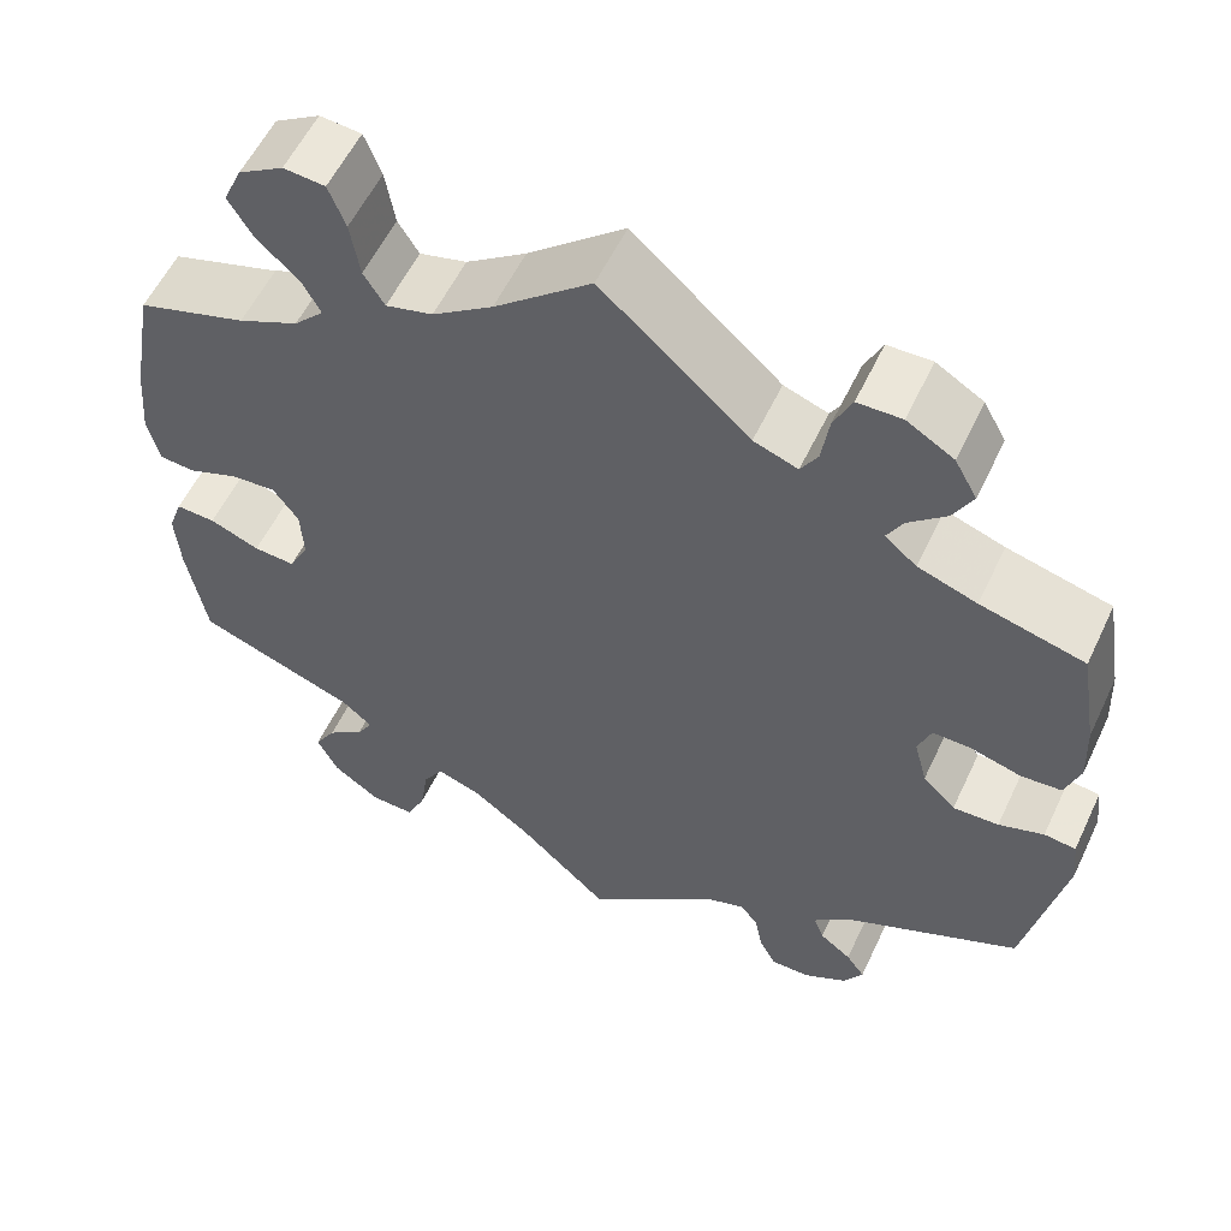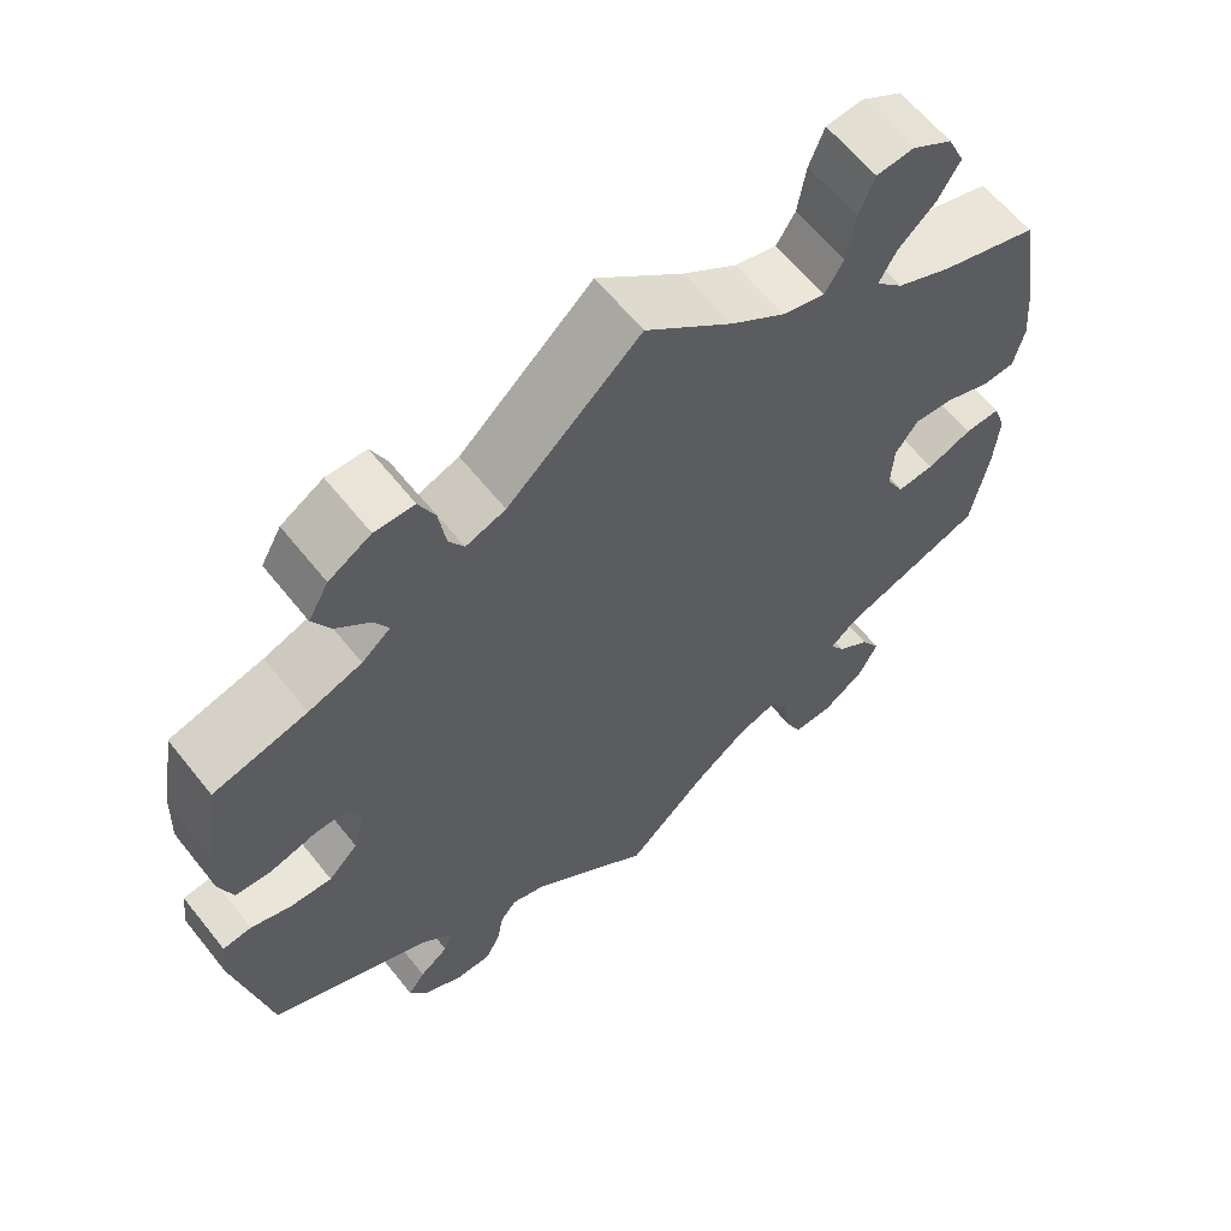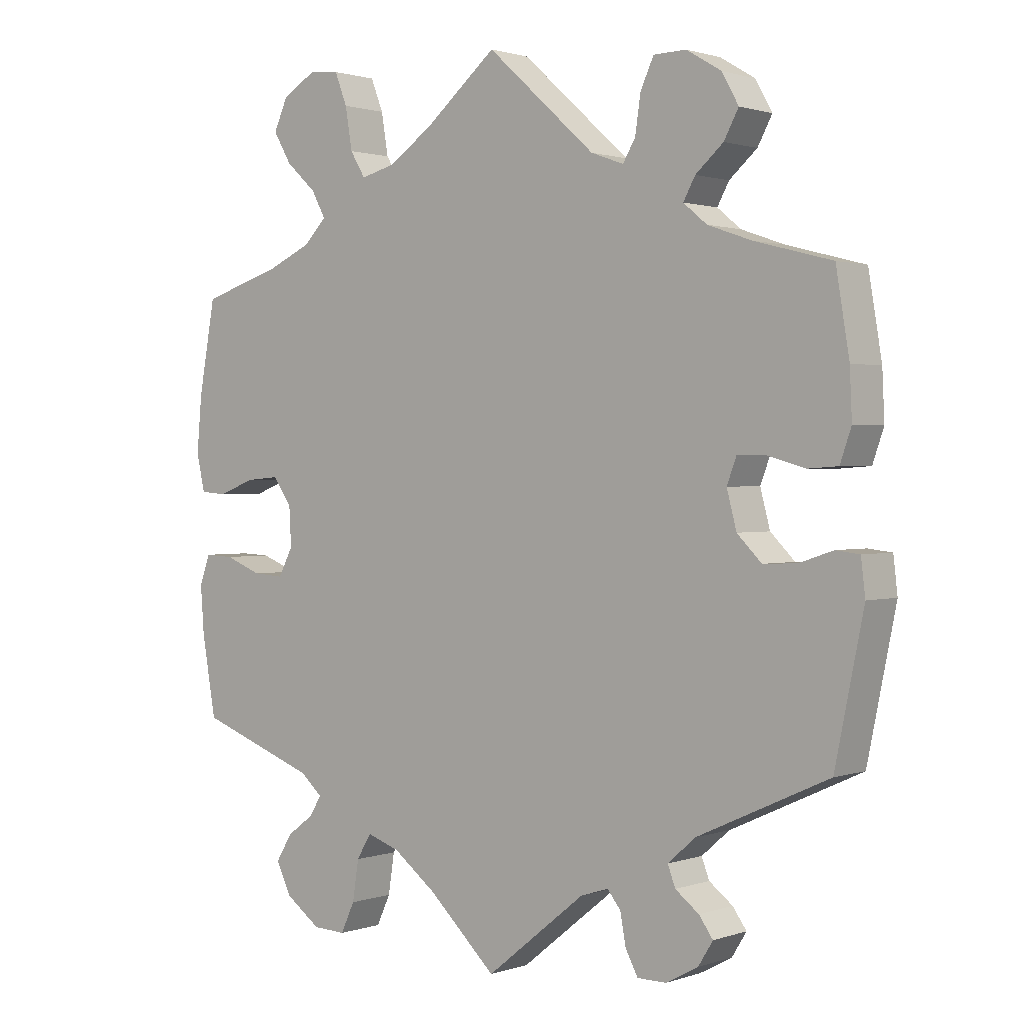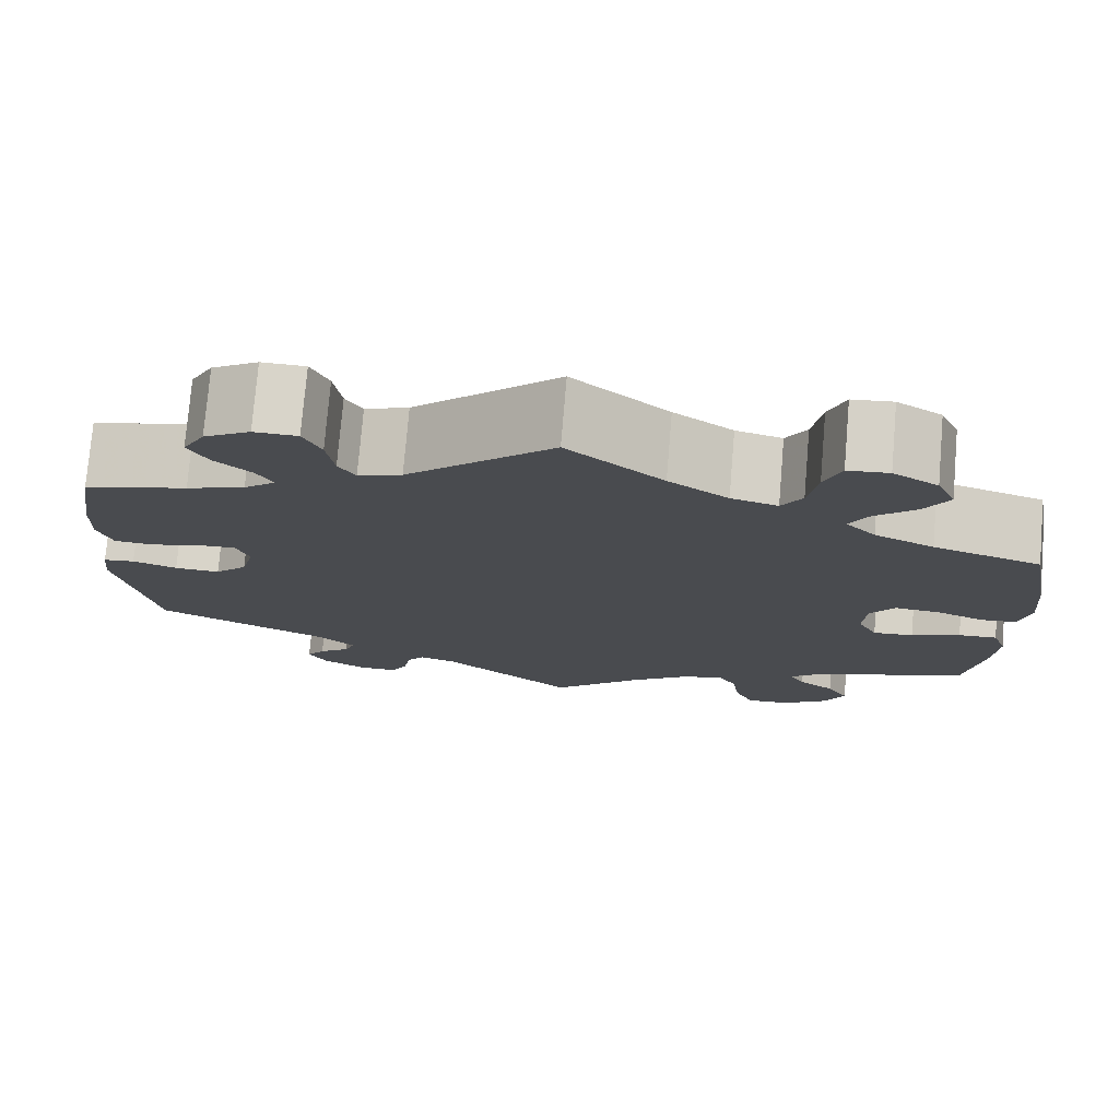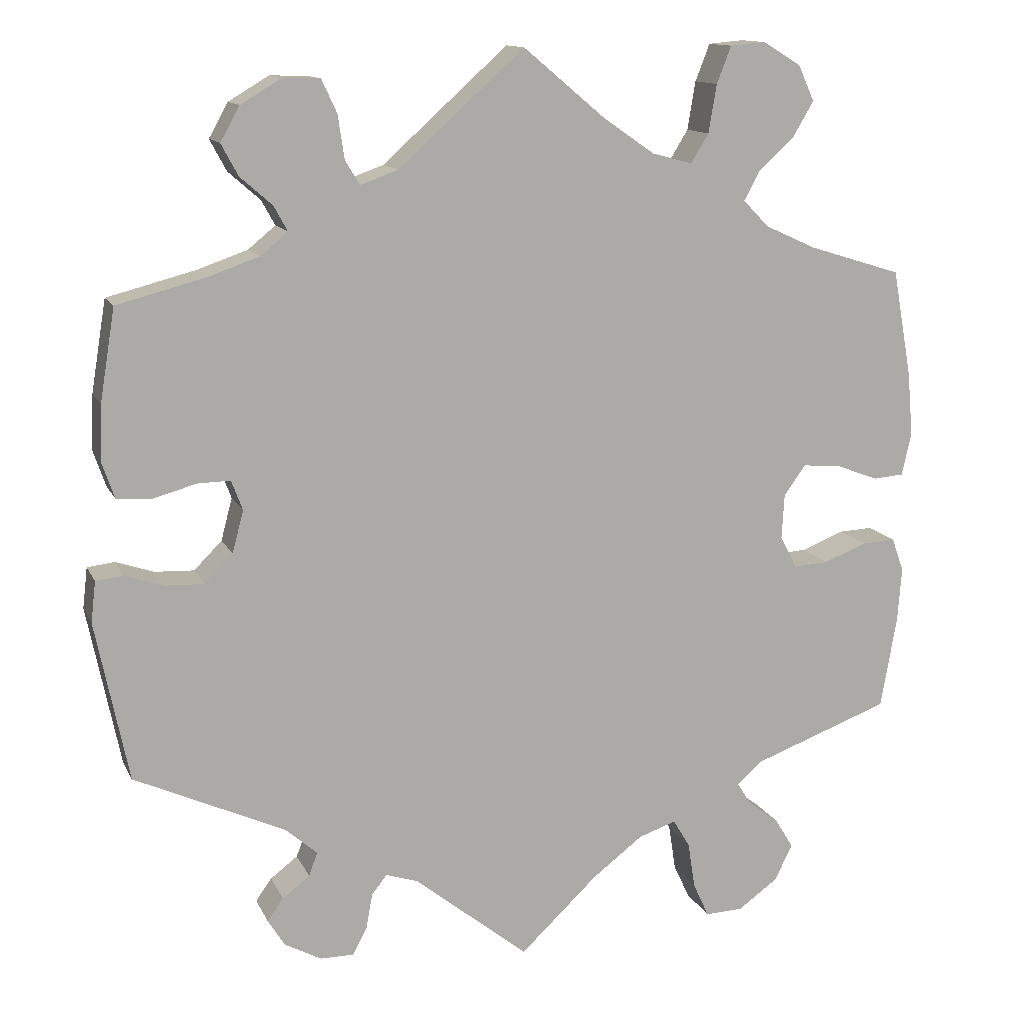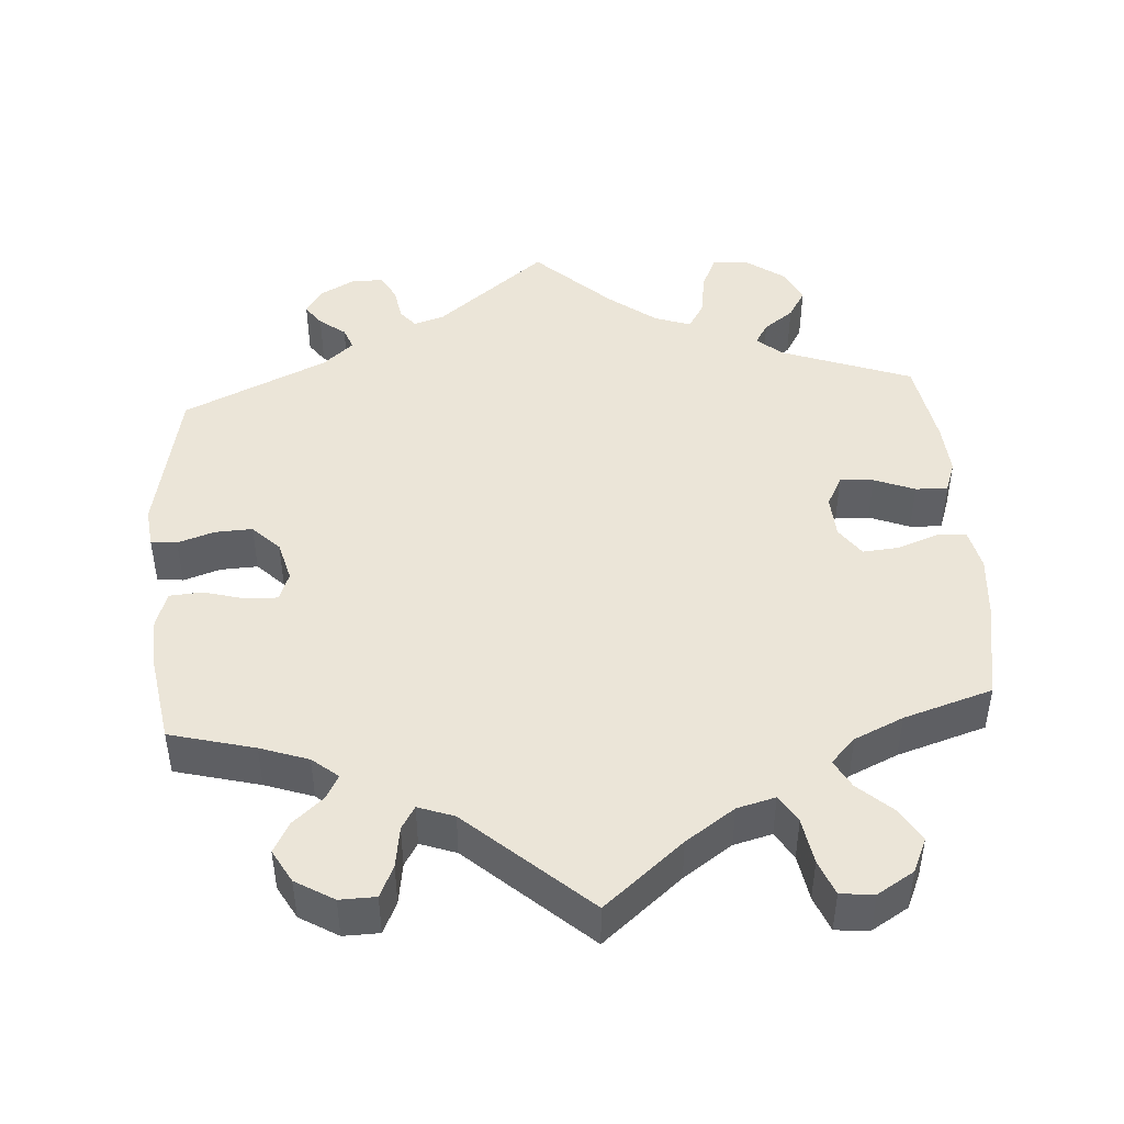
<metadata>
{"format":"obj","ext":"obj","renderer":"f3d","projection":"perspective","resolution":1024,"background":"white","views":[{"elev":56.7,"azim":-154.9,"up":"+Z"},{"elev":62.1,"azim":-38.5,"up":"+Z"},{"elev":1.2,"azim":-140.6,"up":"+Z"},{"elev":76.0,"azim":4.8,"up":"+Z"},{"elev":12.9,"azim":-17.7,"up":"+Z"},{"elev":45.8,"azim":-4.0,"up":"+Y"}]}
</metadata>
<code>
v -0.541 0.07 -0.089
v -0.535 0.07 -0.038
v -0.501 0.07 -0.034
v -0.453 0.07 -0.05
v -0.404 0.07 -0.052
v -0.369 0.07 -0.017
v -0.355 0.07 0.036
v -0.369 0.07 0.073
v -0.41 0.07 0.072
v -0.464 0.07 0.057
v -0.507 0.07 0.06
v -0.523 0.07 0.106
v -0.52 0.07 0.174
v -0.501 0.07 0.289
v -0.39 0.07 0.318
v -0.327 0.07 0.34
v -0.293 0.07 0.368
v -0.31 0.07 0.399
v -0.35 0.07 0.434
v -0.371 0.07 0.473
v -0.347 0.07 0.516
v -0.297 0.07 0.546
v -0.25 0.07 0.545
v -0.231 0.07 0.504
v -0.223 0.07 0.45
v -0.205 0.07 0.42
v -0.158 0.07 0.437
v -0.001 0.07 0.578
v 0.102 0.07 0.492
v 0.166 0.07 0.448
v 0.216 0.07 0.435
v 0.238 0.07 0.471
v 0.248 0.07 0.531
v 0.266 0.07 0.577
v 0.31 0.07 0.581
v 0.358 0.07 0.552
v 0.378 0.07 0.508
v 0.352 0.07 0.464
v 0.308 0.07 0.424
v 0.288 0.07 0.387
v 0.32 0.07 0.354
v 0.384 0.07 0.325
v 0.5 0.07 0.289
v 0.524 0.07 0.156
v 0.531 0.07 0.076
v 0.519 0.07 0.023
v 0.481 0.07 0.02
v 0.428 0.07 0.04
v 0.38 0.07 0.044
v 0.353 0.07 0.006
v 0.35 0.07 -0.05
v 0.371 0.07 -0.09
v 0.415 0.07 -0.087
v 0.468 0.07 -0.066
v 0.51 0.07 -0.064
v 0.525 0.07 -0.106
v 0.52 0.07 -0.174
v 0.5 0.07 -0.289
v 0.329 0.07 -0.352
v 0.297 0.07 -0.38
v 0.314 0.07 -0.408
v 0.353 0.07 -0.437
v 0.376 0.07 -0.475
v 0.354 0.07 -0.52
v 0.304 0.07 -0.556
v 0.257 0.07 -0.558
v 0.237 0.07 -0.515
v 0.228 0.07 -0.457
v 0.207 0.07 -0.422
v 0.16 0.07 -0.438
v 0.097 0.07 -0.486
v 0 0.07 -0.578
v -0.143 0.07 -0.463
v -0.183 0.07 -0.45
v -0.202 0.07 -0.474
v -0.21 0.07 -0.518
v -0.228 0.07 -0.552
v -0.27 0.07 -0.552
v -0.316 0.07 -0.527
v -0.337 0.07 -0.493
v -0.317 0.07 -0.465
v -0.283 0.07 -0.439
v -0.272 0.07 -0.41
v -0.312 0.07 -0.375
v -0.5 0.07 -0.289
v -0.541 0 -0.089
v -0.535 0 -0.038
v -0.501 0 -0.034
v -0.453 0 -0.05
v -0.404 0 -0.052
v -0.369 0 -0.017
v -0.355 0 0.036
v -0.369 0 0.073
v -0.41 0 0.072
v -0.464 0 0.057
v -0.507 0 0.06
v -0.523 0 0.106
v -0.52 0 0.174
v -0.501 0 0.289
v -0.39 0 0.318
v -0.327 0 0.34
v -0.293 0 0.368
v -0.31 0 0.399
v -0.35 0 0.434
v -0.371 0 0.473
v -0.347 0 0.516
v -0.297 0 0.546
v -0.25 0 0.545
v -0.231 0 0.504
v -0.223 0 0.45
v -0.205 0 0.42
v -0.158 0 0.437
v -0.001 0 0.578
v 0.102 0 0.492
v 0.166 0 0.448
v 0.216 0 0.435
v 0.238 0 0.471
v 0.248 0 0.531
v 0.266 0 0.577
v 0.31 0 0.581
v 0.358 0 0.552
v 0.378 0 0.508
v 0.352 0 0.464
v 0.308 0 0.424
v 0.288 0 0.387
v 0.32 0 0.354
v 0.384 0 0.325
v 0.5 0 0.289
v 0.524 0 0.156
v 0.531 0 0.076
v 0.519 0 0.023
v 0.481 0 0.02
v 0.428 0 0.04
v 0.38 0 0.044
v 0.353 0 0.006
v 0.35 0 -0.05
v 0.371 0 -0.09
v 0.415 0 -0.087
v 0.468 0 -0.066
v 0.51 0 -0.064
v 0.525 0 -0.106
v 0.52 0 -0.174
v 0.5 0 -0.289
v 0.329 0 -0.352
v 0.297 0 -0.38
v 0.314 0 -0.408
v 0.353 0 -0.437
v 0.376 0 -0.475
v 0.354 0 -0.52
v 0.304 0 -0.556
v 0.257 0 -0.558
v 0.237 0 -0.515
v 0.228 0 -0.457
v 0.207 0 -0.422
v 0.16 0 -0.438
v 0.097 0 -0.486
v 0 0 -0.578
v -0.143 0 -0.463
v -0.183 0 -0.45
v -0.202 0 -0.474
v -0.21 0 -0.518
v -0.228 0 -0.552
v -0.27 0 -0.552
v -0.316 0 -0.527
v -0.337 0 -0.493
v -0.317 0 -0.465
v -0.283 0 -0.439
v -0.272 0 -0.41
v -0.312 0 -0.375
v -0.5 0 -0.289
f 84 85 1 2
f 83 84 2 3
f 79 80 81 82
f 79 82 83
f 78 79 83
f 75 76 77 78
f 74 75 78 83
f 73 74 83 3
f 71 72 73 3
f 65 66 67 68
f 65 68 69
f 64 65 69
f 61 62 63 64
f 60 61 64 69
f 59 60 69 70
f 57 58 59
f 56 57 59 70
f 53 54 55 56
f 52 53 56 70
f 45 46 47 48
f 45 48 49
f 42 43 44 45
f 41 42 45 49
f 40 41 49 50
f 36 37 38 39
f 36 39 40
f 35 36 40
f 32 33 34 35
f 31 32 35 40
f 30 31 40 50
f 27 28 29
f 26 27 29 30
f 22 23 24 25
f 22 25 26
f 21 22 26
f 18 19 20 21
f 17 18 21 26
f 16 17 26 30
f 12 13 14 15
f 9 10 11 12
f 8 9 12 15
f 7 8 15 16
f 70 71 3 4
f 51 52 70
f 7 16 30 50
f 6 7 50 51
f 5 6 51 70
f 4 5 70
f 87 86 170 169
f 88 87 169 168
f 167 166 165 164
f 168 167 164
f 168 164 163
f 163 162 161 160
f 168 163 160 159
f 88 168 159 158
f 88 158 157 156
f 153 152 151 150
f 154 153 150
f 154 150 149
f 149 148 147 146
f 154 149 146 145
f 155 154 145 144
f 144 143 142
f 155 144 142 141
f 141 140 139 138
f 155 141 138 137
f 133 132 131 130
f 134 133 130
f 130 129 128 127
f 134 130 127 126
f 135 134 126 125
f 124 123 122 121
f 125 124 121
f 125 121 120
f 120 119 118 117
f 125 120 117 116
f 135 125 116 115
f 114 113 112
f 115 114 112 111
f 110 109 108 107
f 111 110 107
f 111 107 106
f 106 105 104 103
f 111 106 103 102
f 115 111 102 101
f 100 99 98 97
f 97 96 95 94
f 100 97 94 93
f 101 100 93 92
f 89 88 156 155
f 155 137 136
f 135 115 101 92
f 136 135 92 91
f 155 136 91 90
f 155 90 89
f 1 86 87 2
f 2 87 88 3
f 3 88 89 4
f 4 89 90 5
f 5 90 91 6
f 6 91 92 7
f 7 92 93 8
f 8 93 94 9
f 9 94 95 10
f 10 95 96 11
f 11 96 97 12
f 12 97 98 13
f 13 98 99 14
f 14 99 100 15
f 15 100 101 16
f 16 101 102 17
f 17 102 103 18
f 18 103 104 19
f 19 104 105 20
f 20 105 106 21
f 21 106 107 22
f 22 107 108 23
f 23 108 109 24
f 24 109 110 25
f 25 110 111 26
f 26 111 112 27
f 27 112 113 28
f 28 113 114 29
f 29 114 115 30
f 30 115 116 31
f 31 116 117 32
f 32 117 118 33
f 33 118 119 34
f 34 119 120 35
f 35 120 121 36
f 36 121 122 37
f 37 122 123 38
f 38 123 124 39
f 39 124 125 40
f 40 125 126 41
f 41 126 127 42
f 42 127 128 43
f 43 128 129 44
f 44 129 130 45
f 45 130 131 46
f 46 131 132 47
f 47 132 133 48
f 48 133 134 49
f 49 134 135 50
f 50 135 136 51
f 51 136 137 52
f 52 137 138 53
f 53 138 139 54
f 54 139 140 55
f 55 140 141 56
f 56 141 142 57
f 57 142 143 58
f 58 143 144 59
f 59 144 145 60
f 60 145 146 61
f 61 146 147 62
f 62 147 148 63
f 63 148 149 64
f 64 149 150 65
f 65 150 151 66
f 66 151 152 67
f 67 152 153 68
f 68 153 154 69
f 69 154 155 70
f 70 155 156 71
f 71 156 157 72
f 72 157 158 73
f 73 158 159 74
f 74 159 160 75
f 75 160 161 76
f 76 161 162 77
f 77 162 163 78
f 78 163 164 79
f 79 164 165 80
f 80 165 166 81
f 81 166 167 82
f 82 167 168 83
f 83 168 169 84
f 84 169 170 85
f 85 170 86 1

</code>
